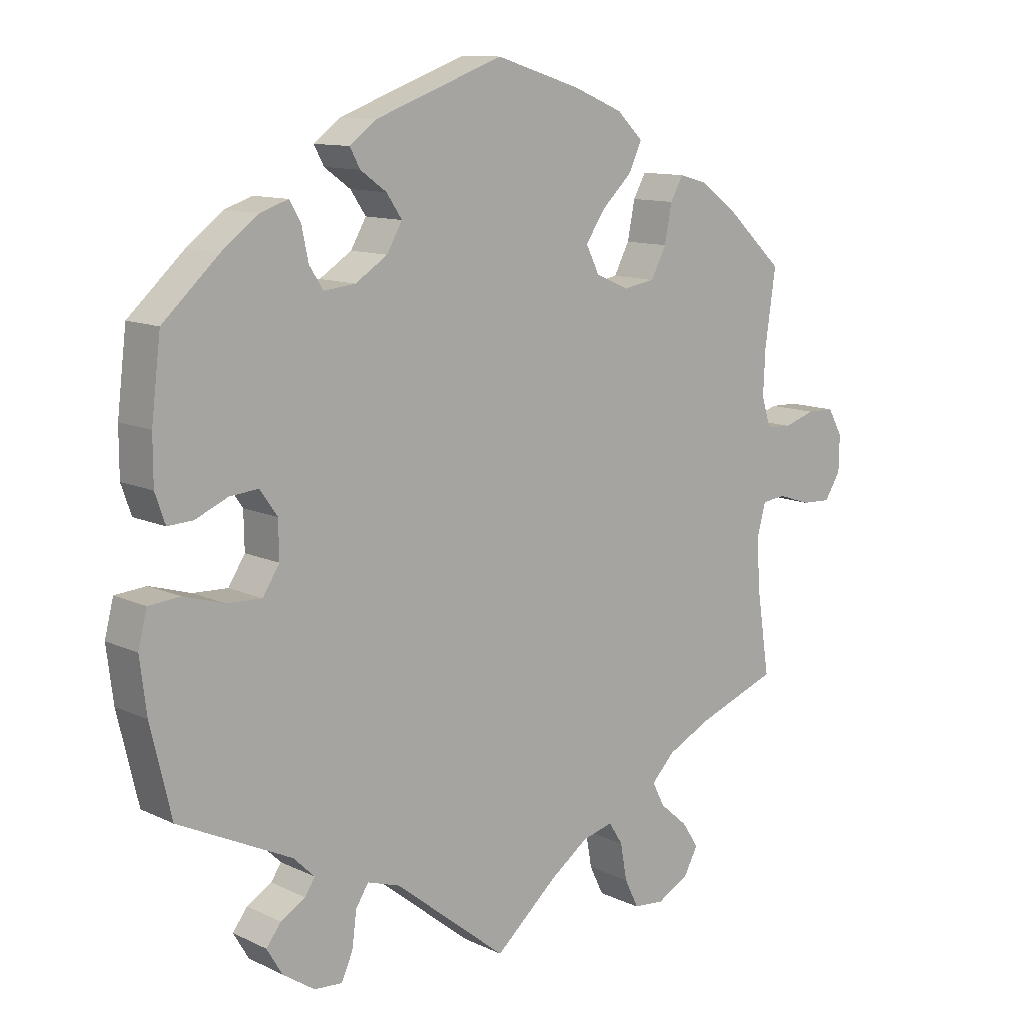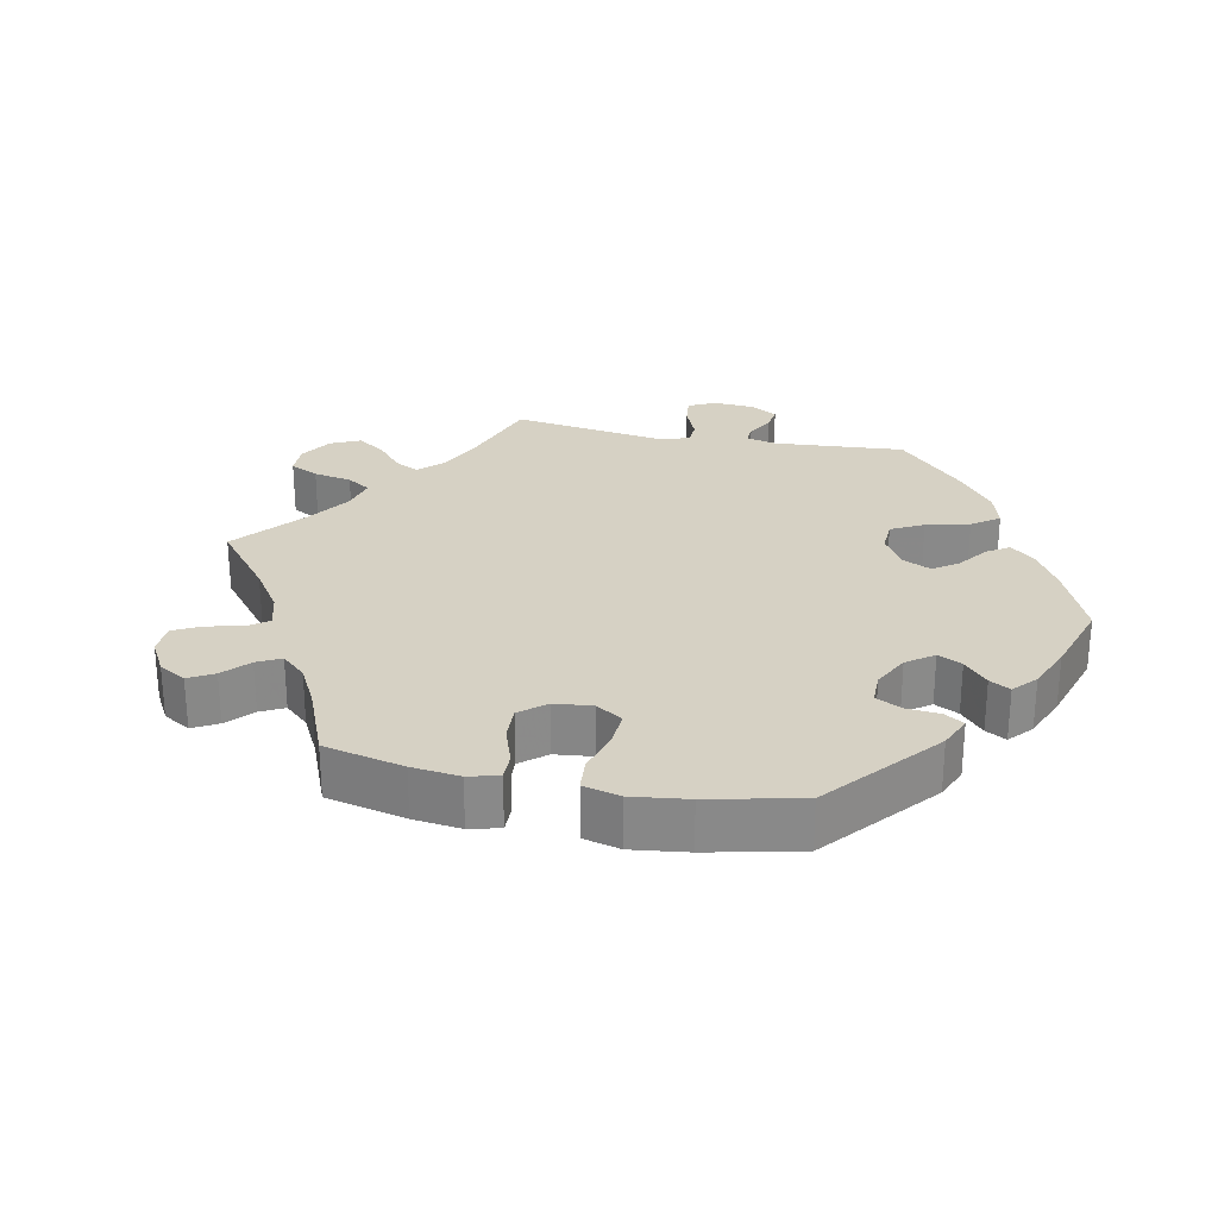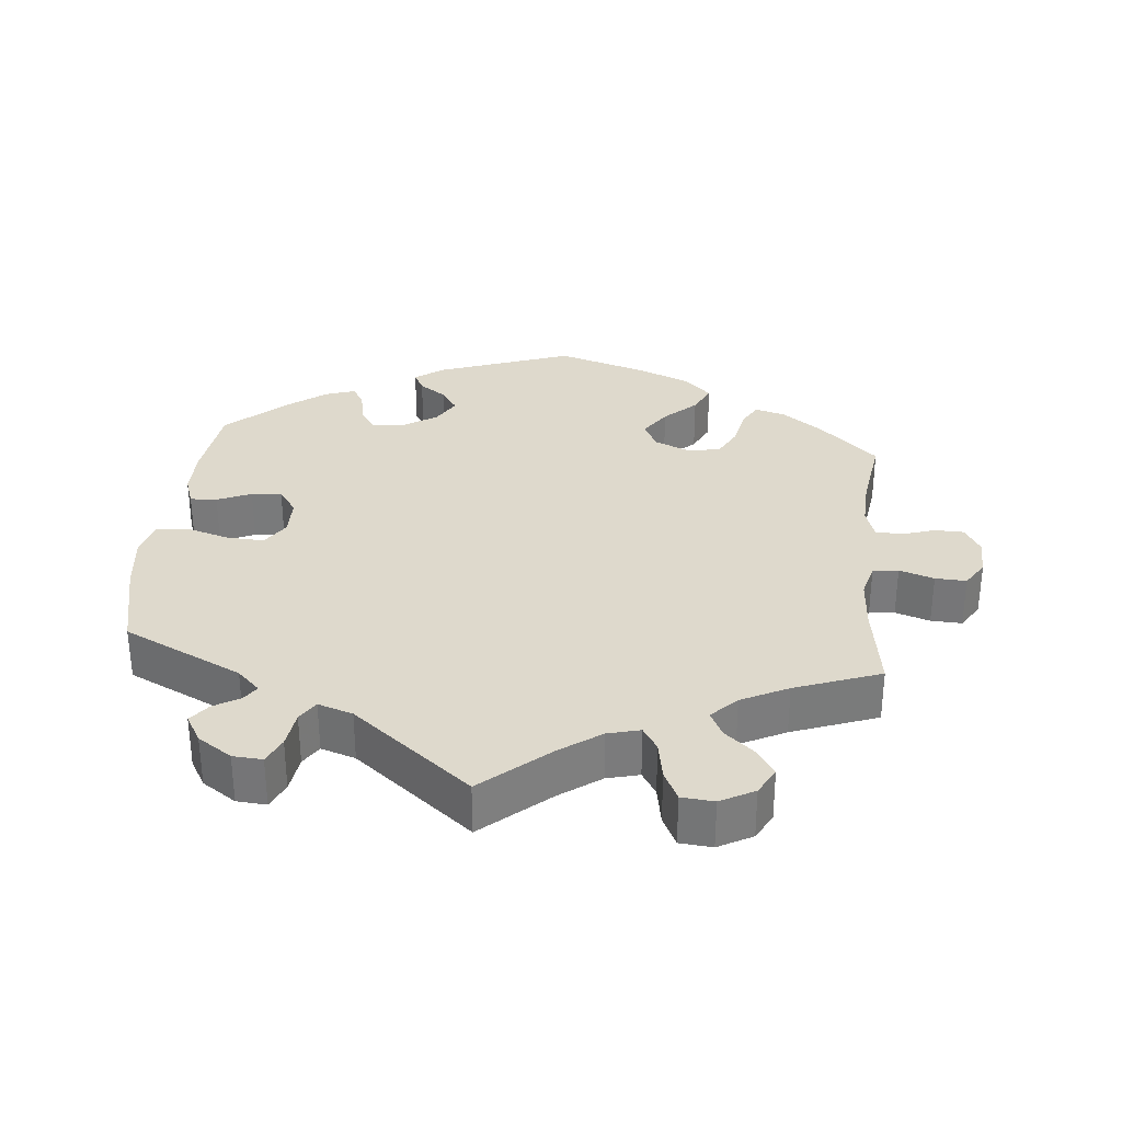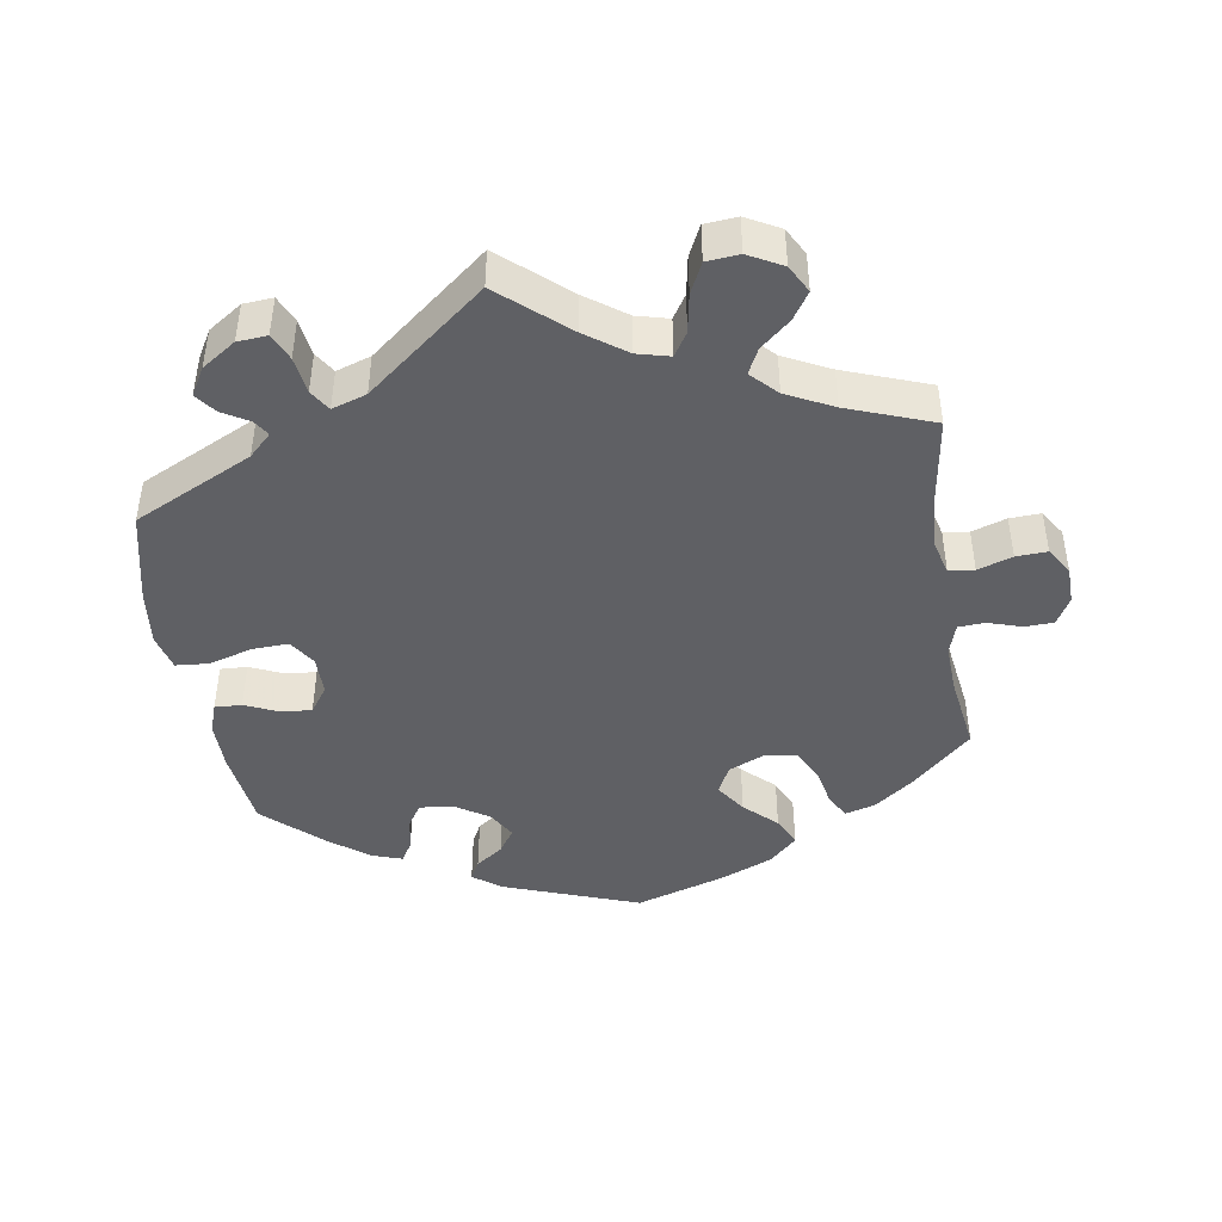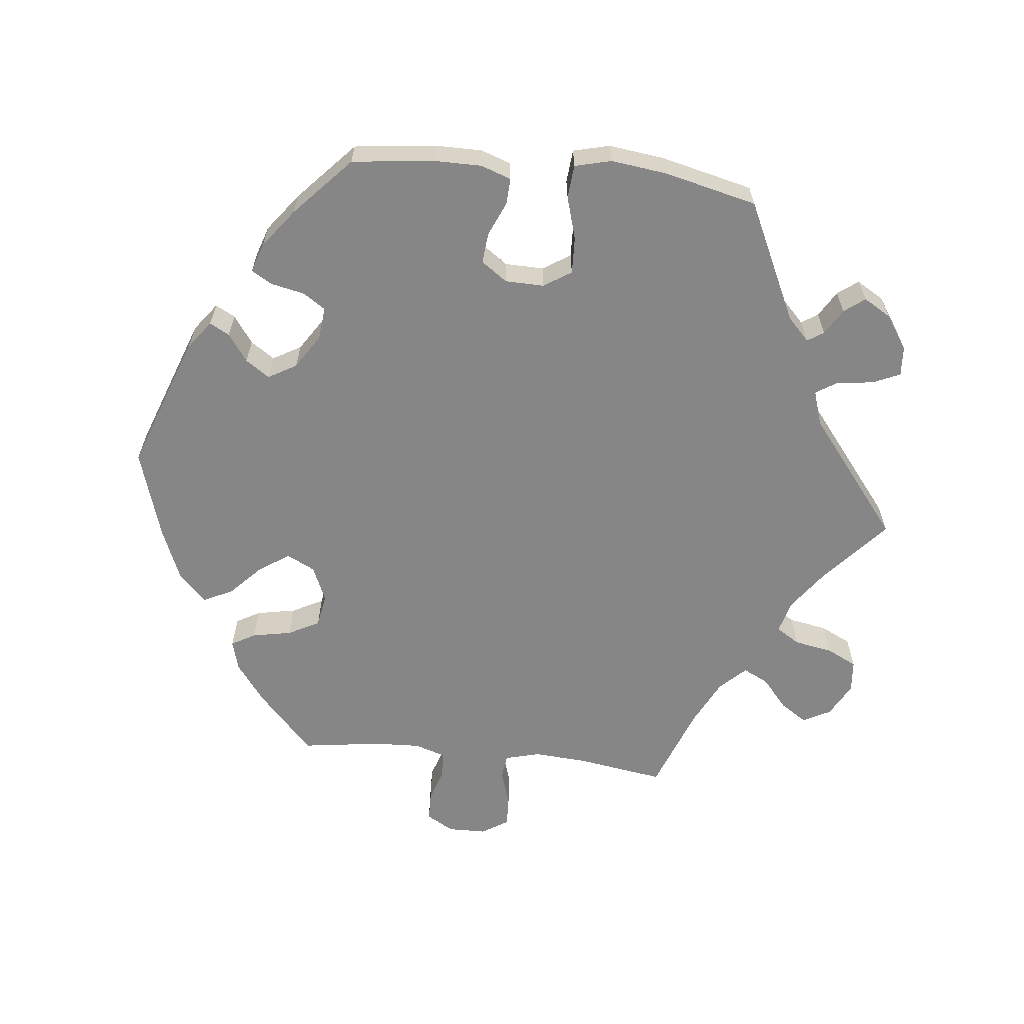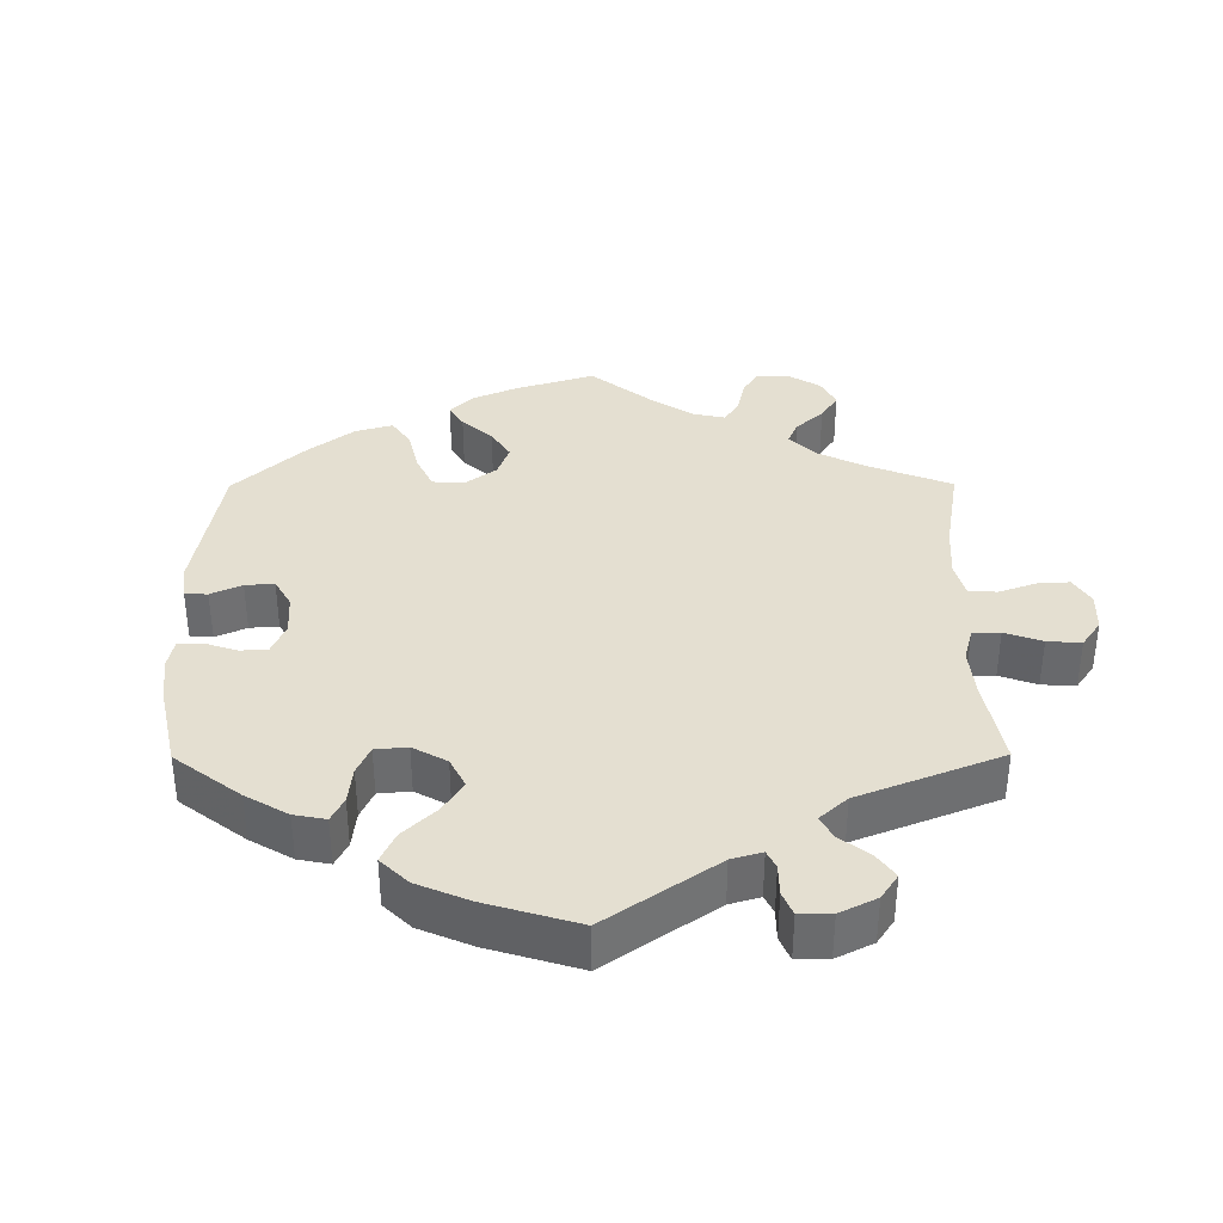
<metadata>
{"format":"obj","ext":"obj","renderer":"f3d","projection":"perspective","resolution":1024,"background":"white","views":[{"elev":11.4,"azim":138.7,"up":"+Z"},{"elev":27.0,"azim":-18.4,"up":"+Y"},{"elev":31.9,"azim":-174.4,"up":"+Y"},{"elev":-44.3,"azim":-170.8,"up":"+Y"},{"elev":-62.2,"azim":83.8,"up":"+Y"},{"elev":36.8,"azim":119.7,"up":"+Y"}]}
</metadata>
<code>
v 0.514 0.07 0.174
v 0.514 0.07 0.105
v 0.499 0.07 0.062
v 0.461 0.07 0.064
v 0.413 0.07 0.085
v 0.37 0.07 0.089
v 0.344 0.07 0.052
v 0.343 0.07 -0.003
v 0.368 0.07 -0.042
v 0.42 0.07 -0.04
v 0.481 0.07 -0.022
v 0.528 0.07 -0.026
v 0.541 0.07 -0.078
v 0.531 0.07 -0.158
v 0.5 0.07 -0.289
v 0.331 0.07 -0.37
v 0.299 0.07 -0.401
v 0.314 0.07 -0.424
v 0.351 0.07 -0.446
v 0.373 0.07 -0.475
v 0.35 0.07 -0.514
v 0.302 0.07 -0.546
v 0.26 0.07 -0.549
v 0.243 0.07 -0.511
v 0.236 0.07 -0.458
v 0.217 0.07 -0.428
v 0.168 0.07 -0.444
v 0 0.07 -0.578
v -0.094 0.07 -0.496
v -0.151 0.07 -0.455
v -0.197 0.07 -0.443
v -0.218 0.07 -0.476
v -0.228 0.07 -0.531
v -0.249 0.07 -0.574
v -0.295 0.07 -0.578
v -0.343 0.07 -0.552
v -0.364 0.07 -0.513
v -0.339 0.07 -0.475
v -0.297 0.07 -0.439
v -0.279 0.07 -0.403
v -0.314 0.07 -0.367
v -0.38 0.07 -0.334
v -0.501 0.07 -0.289
v -0.482 0.07 -0.164
v -0.477 0.07 -0.089
v -0.49 0.07 -0.039
v -0.526 0.07 -0.035
v -0.575 0.07 -0.051
v -0.619 0.07 -0.053
v -0.643 0.07 -0.015
v -0.644 0.07 0.039
v -0.622 0.07 0.078
v -0.581 0.07 0.079
v -0.534 0.07 0.064
v -0.496 0.07 0.066
v -0.482 0.07 0.11
v -0.485 0.07 0.177
v -0.501 0.07 0.289
v -0.416 0.07 0.368
v -0.361 0.07 0.409
v -0.318 0.07 0.421
v -0.299 0.07 0.387
v -0.288 0.07 0.331
v -0.265 0.07 0.287
v -0.218 0.07 0.279
v -0.168 0.07 0.301
v -0.148 0.07 0.341
v -0.177 0.07 0.384
v -0.222 0.07 0.427
v -0.242 0.07 0.469
v -0.203 0.07 0.507
v -0.129 0.07 0.538
v -0.001 0.07 0.578
v 0.191 0.07 0.508
v 0.231 0.07 0.478
v 0.216 0.07 0.45
v 0.177 0.07 0.422
v 0.154 0.07 0.388
v 0.177 0.07 0.348
v 0.225 0.07 0.317
v 0.272 0.07 0.312
v 0.293 0.07 0.344
v 0.303 0.07 0.392
v 0.32 0.07 0.421
v 0.362 0.07 0.407
v 0.416 0.07 0.366
v 0.5 0.07 0.289
v 0.514 0 0.174
v 0.514 0 0.105
v 0.499 0 0.062
v 0.461 0 0.064
v 0.413 0 0.085
v 0.37 0 0.089
v 0.344 0 0.052
v 0.343 0 -0.003
v 0.368 0 -0.042
v 0.42 0 -0.04
v 0.481 0 -0.022
v 0.528 0 -0.026
v 0.541 0 -0.078
v 0.531 0 -0.158
v 0.5 0 -0.289
v 0.331 0 -0.37
v 0.299 0 -0.401
v 0.314 0 -0.424
v 0.351 0 -0.446
v 0.373 0 -0.475
v 0.35 0 -0.514
v 0.302 0 -0.546
v 0.26 0 -0.549
v 0.243 0 -0.511
v 0.236 0 -0.458
v 0.217 0 -0.428
v 0.168 0 -0.444
v 0 0 -0.578
v -0.094 0 -0.496
v -0.151 0 -0.455
v -0.197 0 -0.443
v -0.218 0 -0.476
v -0.228 0 -0.531
v -0.249 0 -0.574
v -0.295 0 -0.578
v -0.343 0 -0.552
v -0.364 0 -0.513
v -0.339 0 -0.475
v -0.297 0 -0.439
v -0.279 0 -0.403
v -0.314 0 -0.367
v -0.38 0 -0.334
v -0.501 0 -0.289
v -0.482 0 -0.164
v -0.477 0 -0.089
v -0.49 0 -0.039
v -0.526 0 -0.035
v -0.575 0 -0.051
v -0.619 0 -0.053
v -0.643 0 -0.015
v -0.644 0 0.039
v -0.622 0 0.078
v -0.581 0 0.079
v -0.534 0 0.064
v -0.496 0 0.066
v -0.482 0 0.11
v -0.485 0 0.177
v -0.501 0 0.289
v -0.416 0 0.368
v -0.361 0 0.409
v -0.318 0 0.421
v -0.299 0 0.387
v -0.288 0 0.331
v -0.265 0 0.287
v -0.218 0 0.279
v -0.168 0 0.301
v -0.148 0 0.341
v -0.177 0 0.384
v -0.222 0 0.427
v -0.242 0 0.469
v -0.203 0 0.507
v -0.129 0 0.538
v -0.001 0 0.578
v 0.191 0 0.508
v 0.231 0 0.478
v 0.216 0 0.45
v 0.177 0 0.422
v 0.154 0 0.388
v 0.177 0 0.348
v 0.225 0 0.317
v 0.272 0 0.312
v 0.293 0 0.344
v 0.303 0 0.392
v 0.32 0 0.421
v 0.362 0 0.407
v 0.416 0 0.366
v 0.5 0 0.289
f 82 83 84 85
f 81 82 85 86
f 74 75 76 77
f 74 77 78
f 73 74 78
f 72 73 78 79
f 68 69 70 71
f 67 68 71 72
f 60 61 62 63
f 60 63 64
f 57 58 59 60
f 56 57 60 64
f 55 56 64 65
f 51 52 53 54
f 51 54 55
f 50 51 55
f 47 48 49 50
f 46 47 50 55
f 45 46 55 65
f 42 43 44
f 41 42 44 45
f 40 41 45 65
f 36 37 38 39
f 36 39 40
f 35 36 40
f 32 33 34 35
f 31 32 35 40
f 30 31 40 65
f 27 28 29
f 26 27 29 30
f 22 23 24 25
f 22 25 26
f 21 22 26
f 18 19 20 21
f 17 18 21 26
f 16 17 26 30
f 10 11 12 13
f 9 10 13 14
f 2 3 4 5
f 2 5 6
f 1 2 6
f 81 86 87 1
f 67 72 79 80
f 66 67 80 81
f 9 14 15 16
f 8 9 16 30
f 7 8 30 65
f 66 81 1 6
f 6 7 65 66
f 172 171 170 169
f 173 172 169 168
f 164 163 162 161
f 165 164 161
f 165 161 160
f 166 165 160 159
f 158 157 156 155
f 159 158 155 154
f 150 149 148 147
f 151 150 147
f 147 146 145 144
f 151 147 144 143
f 152 151 143 142
f 141 140 139 138
f 142 141 138
f 142 138 137
f 137 136 135 134
f 142 137 134 133
f 152 142 133 132
f 131 130 129
f 132 131 129 128
f 152 132 128 127
f 126 125 124 123
f 127 126 123
f 127 123 122
f 122 121 120 119
f 127 122 119 118
f 152 127 118 117
f 116 115 114
f 117 116 114 113
f 112 111 110 109
f 113 112 109
f 113 109 108
f 108 107 106 105
f 113 108 105 104
f 117 113 104 103
f 100 99 98 97
f 101 100 97 96
f 92 91 90 89
f 93 92 89
f 93 89 88
f 88 174 173 168
f 167 166 159 154
f 168 167 154 153
f 103 102 101 96
f 117 103 96 95
f 152 117 95 94
f 93 88 168 153
f 153 152 94 93
f 1 88 89 2
f 2 89 90 3
f 3 90 91 4
f 4 91 92 5
f 5 92 93 6
f 6 93 94 7
f 7 94 95 8
f 8 95 96 9
f 9 96 97 10
f 10 97 98 11
f 11 98 99 12
f 12 99 100 13
f 13 100 101 14
f 14 101 102 15
f 15 102 103 16
f 16 103 104 17
f 17 104 105 18
f 18 105 106 19
f 19 106 107 20
f 20 107 108 21
f 21 108 109 22
f 22 109 110 23
f 23 110 111 24
f 24 111 112 25
f 25 112 113 26
f 26 113 114 27
f 27 114 115 28
f 28 115 116 29
f 29 116 117 30
f 30 117 118 31
f 31 118 119 32
f 32 119 120 33
f 33 120 121 34
f 34 121 122 35
f 35 122 123 36
f 36 123 124 37
f 37 124 125 38
f 38 125 126 39
f 39 126 127 40
f 40 127 128 41
f 41 128 129 42
f 42 129 130 43
f 43 130 131 44
f 44 131 132 45
f 45 132 133 46
f 46 133 134 47
f 47 134 135 48
f 48 135 136 49
f 49 136 137 50
f 50 137 138 51
f 51 138 139 52
f 52 139 140 53
f 53 140 141 54
f 54 141 142 55
f 55 142 143 56
f 56 143 144 57
f 57 144 145 58
f 58 145 146 59
f 59 146 147 60
f 60 147 148 61
f 61 148 149 62
f 62 149 150 63
f 63 150 151 64
f 64 151 152 65
f 65 152 153 66
f 66 153 154 67
f 67 154 155 68
f 68 155 156 69
f 69 156 157 70
f 70 157 158 71
f 71 158 159 72
f 72 159 160 73
f 73 160 161 74
f 74 161 162 75
f 75 162 163 76
f 76 163 164 77
f 77 164 165 78
f 78 165 166 79
f 79 166 167 80
f 80 167 168 81
f 81 168 169 82
f 82 169 170 83
f 83 170 171 84
f 84 171 172 85
f 85 172 173 86
f 86 173 174 87
f 87 174 88 1

</code>
